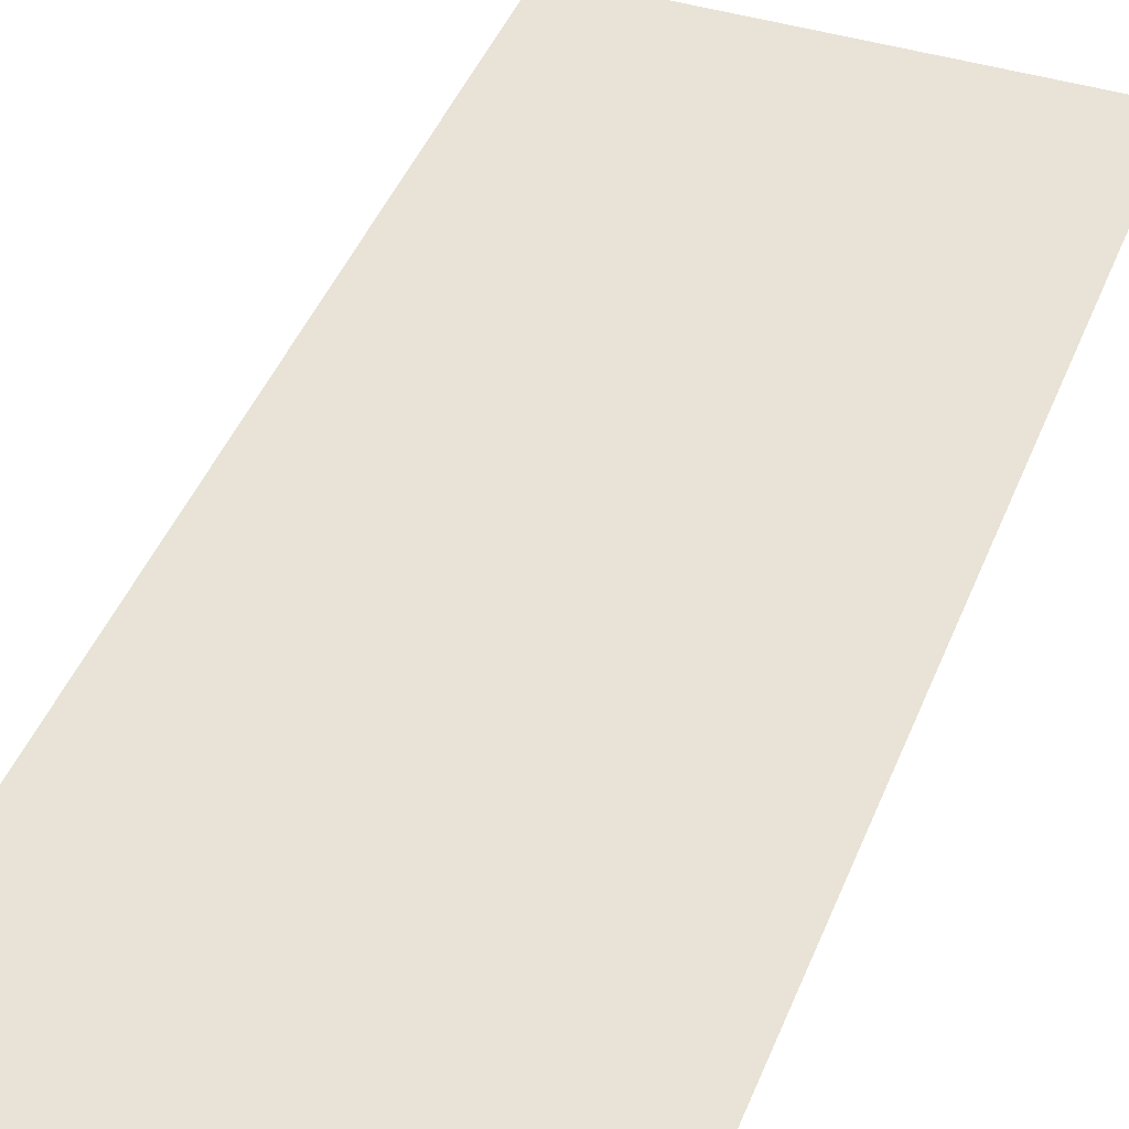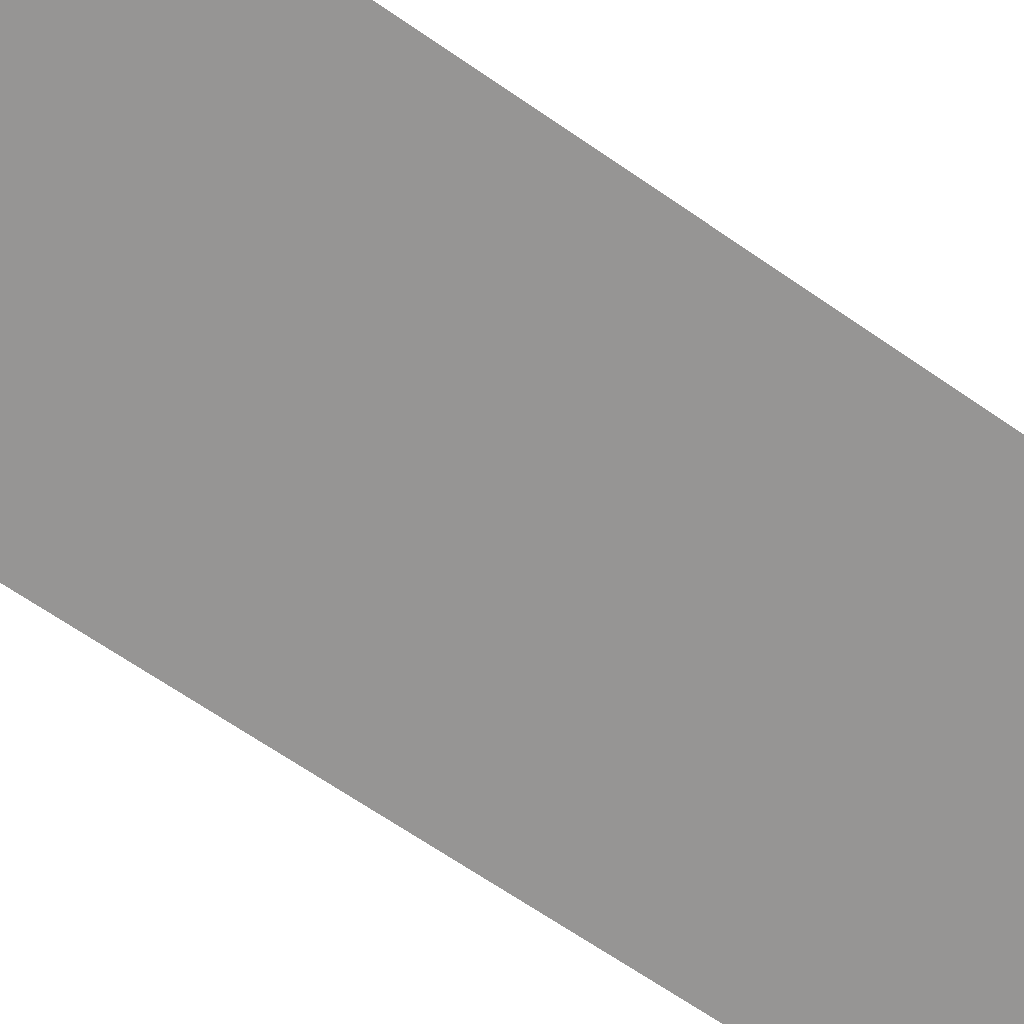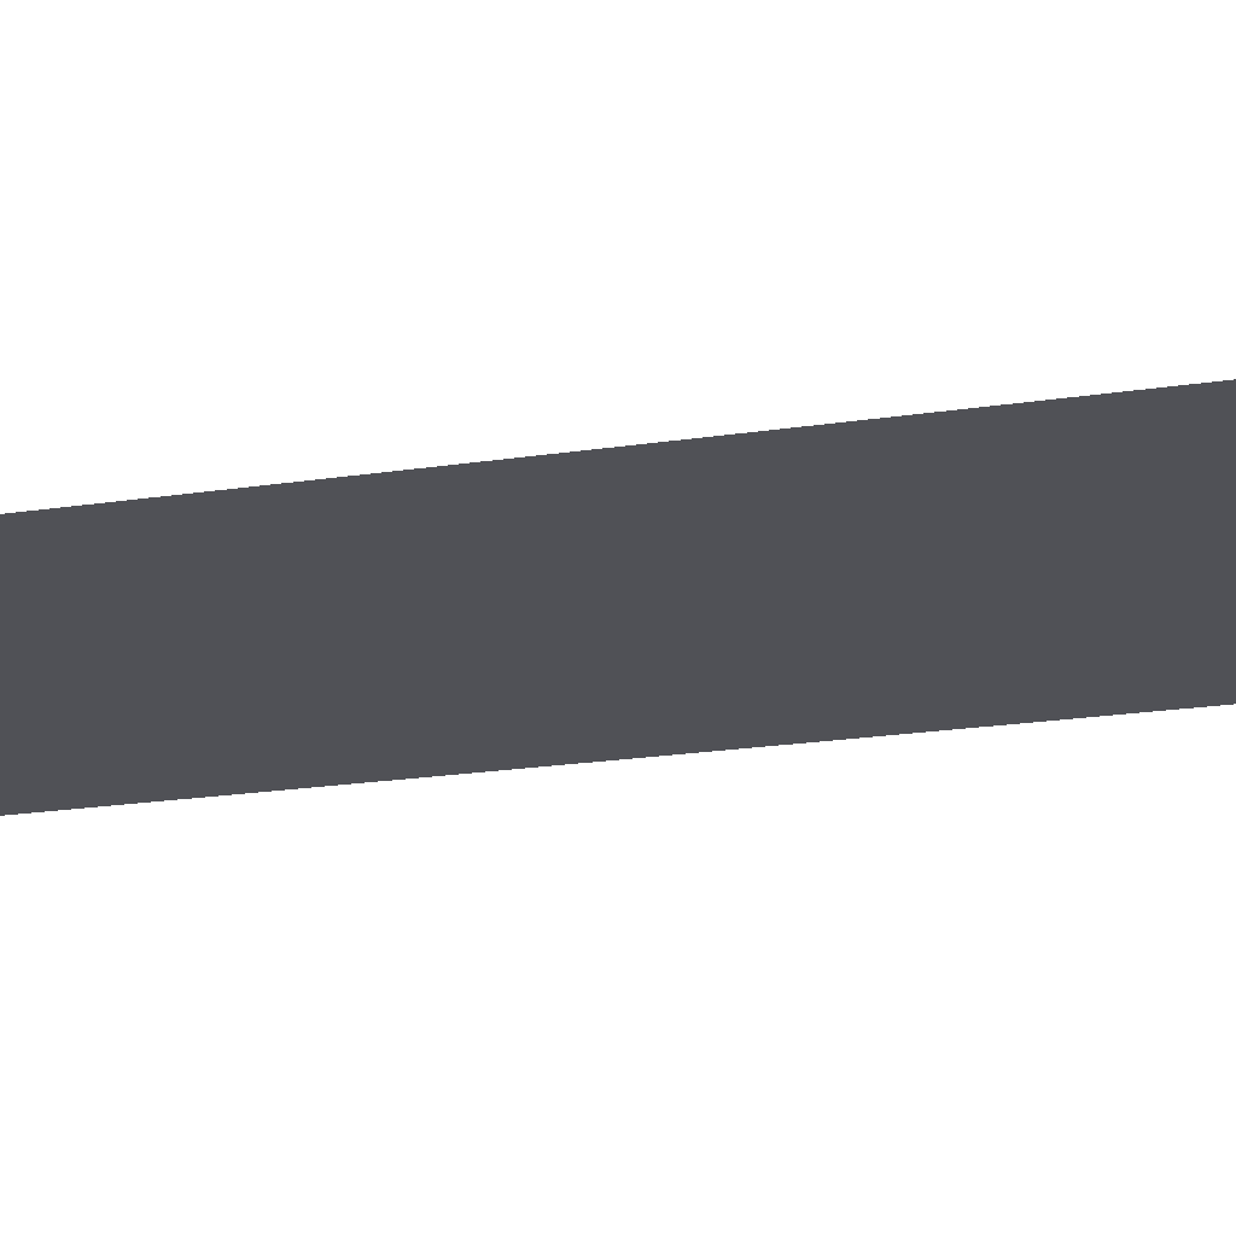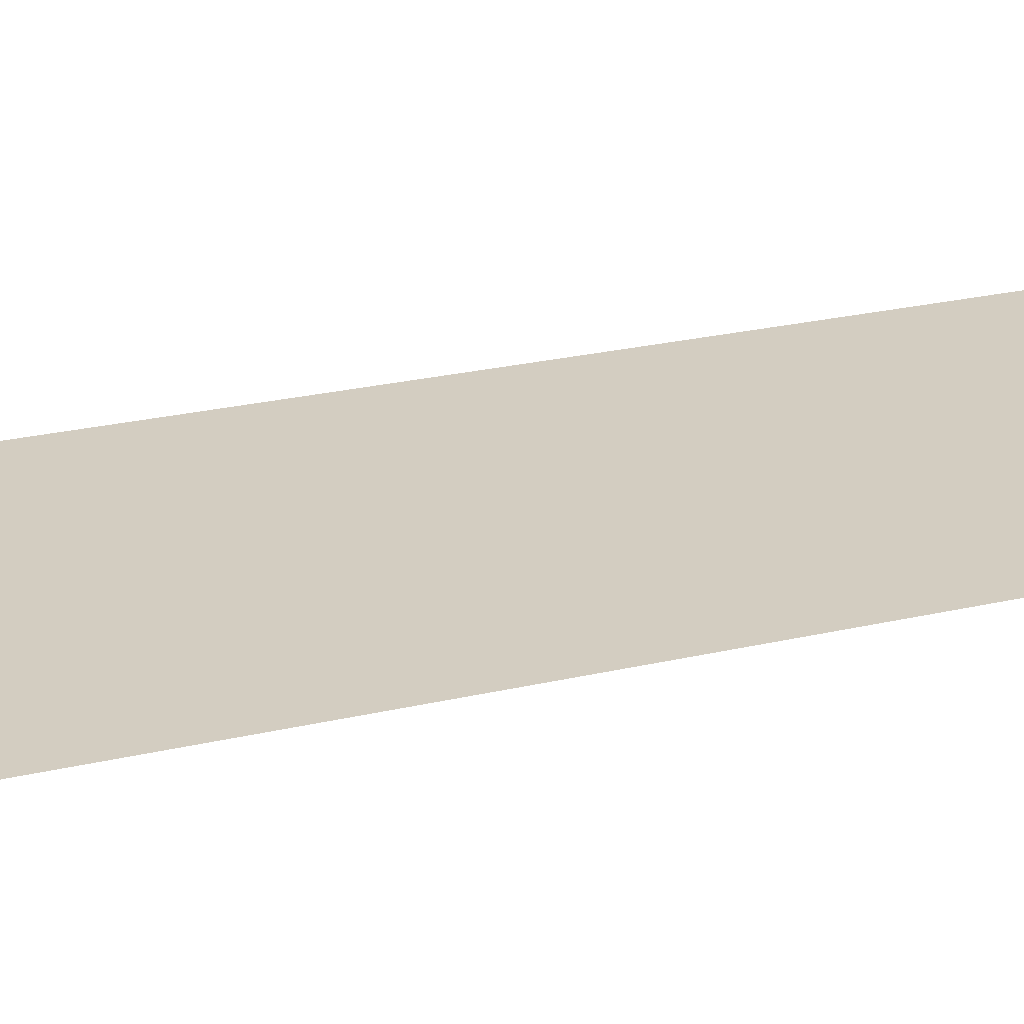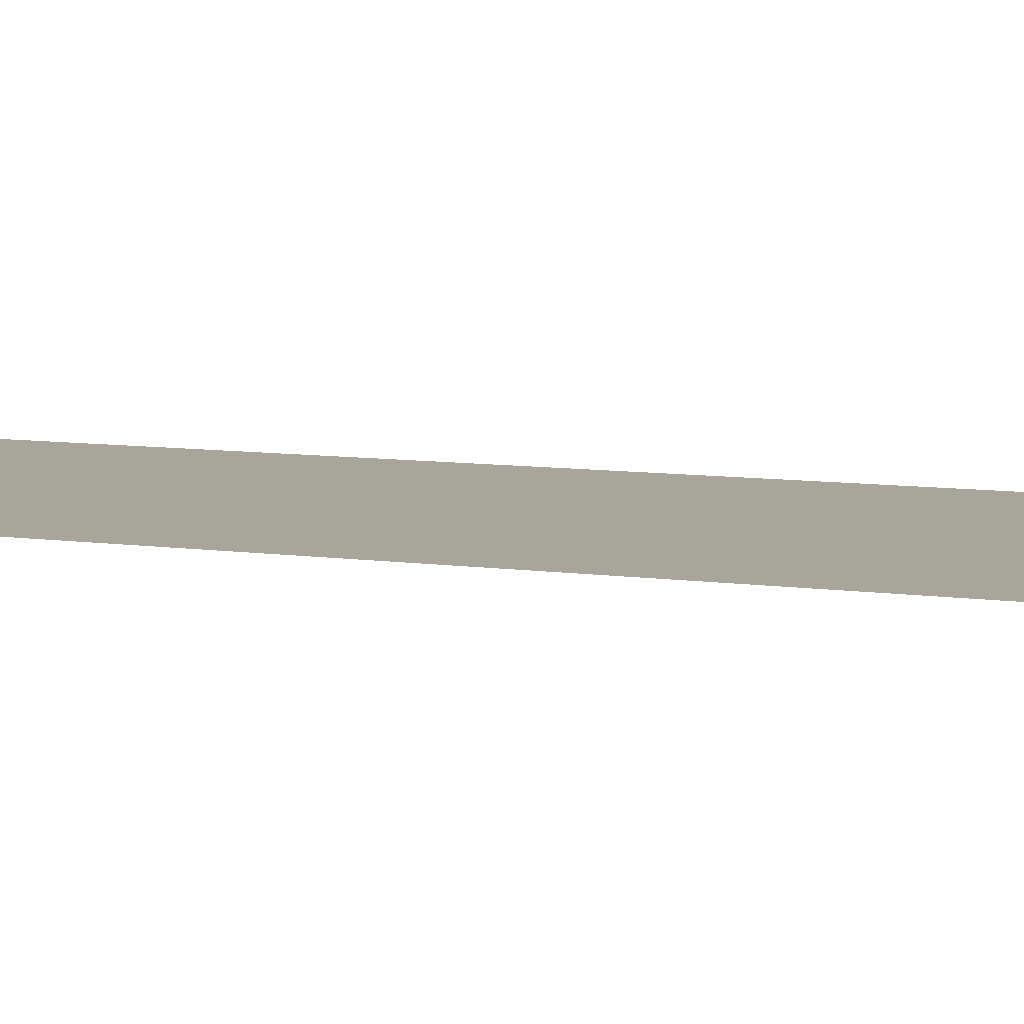
<metadata>
{"format":"obj","ext":"obj","renderer":"f3d","projection":"perspective","resolution":1024,"background":"white","views":[{"elev":41.8,"azim":20.1,"up":"+Y"},{"elev":-67.6,"azim":-124.6,"up":"+Y"},{"elev":-20.3,"azim":105.9,"up":"+Y"},{"elev":24.8,"azim":-111.0,"up":"+Y"},{"elev":7.6,"azim":-66.6,"up":"+Y"}]}
</metadata>
<code>
v  40 81.3 70
v  60 81.3 70
v  60 81.3 120
v  40 81.3 120
g default
f 1 2 3
f 3 4 1

</code>
